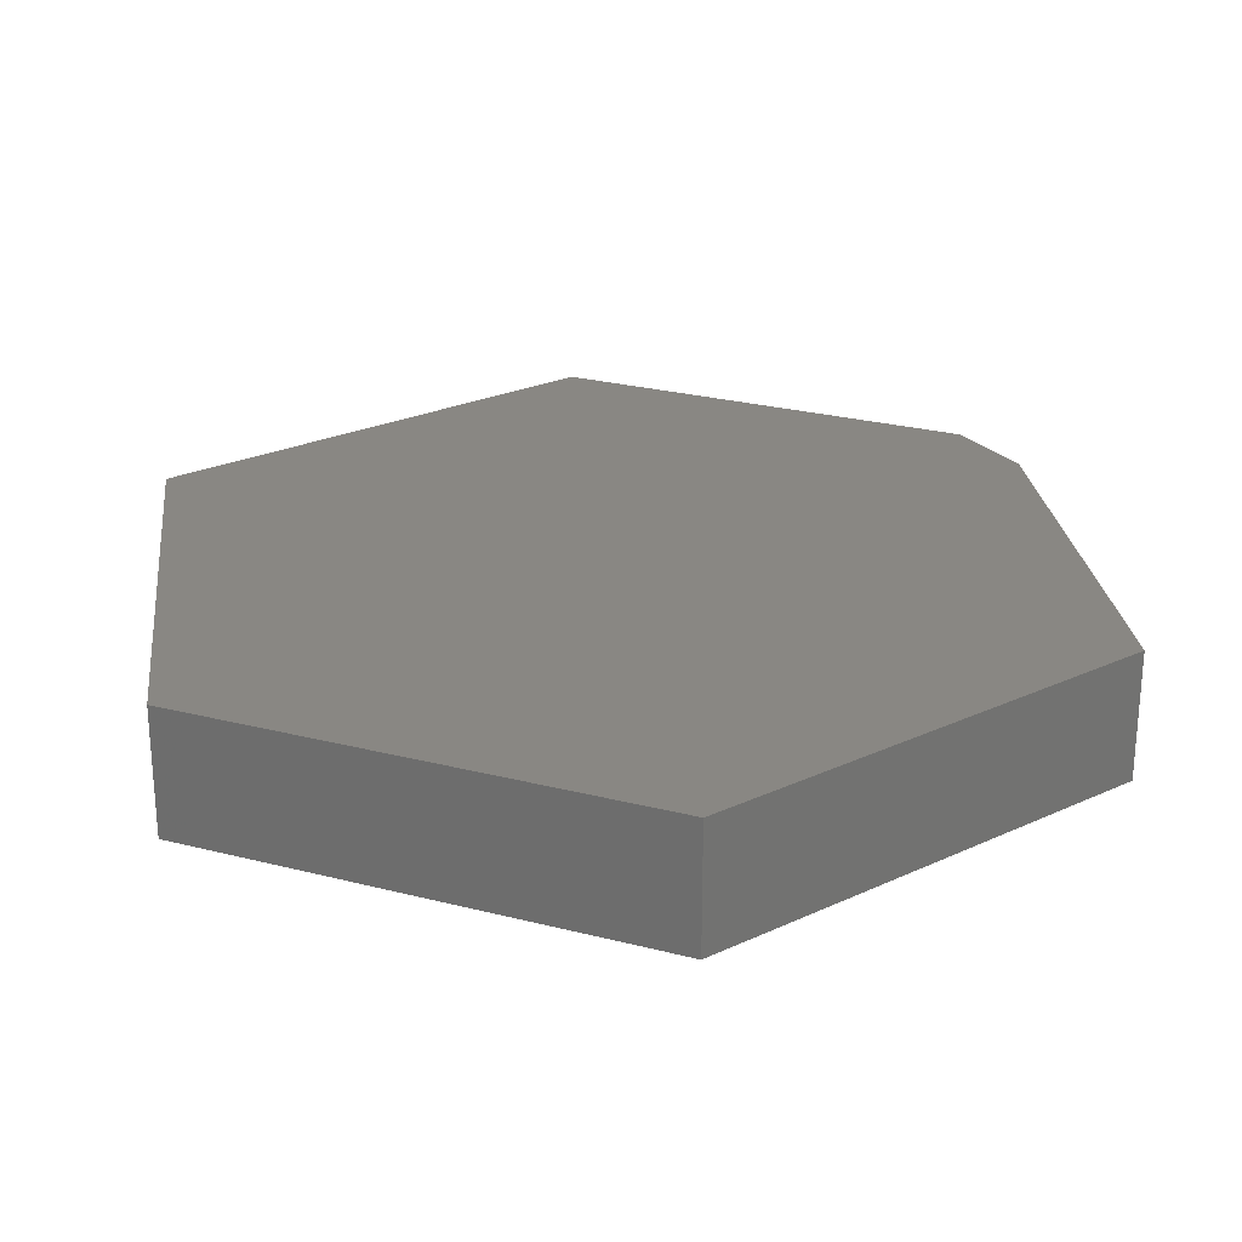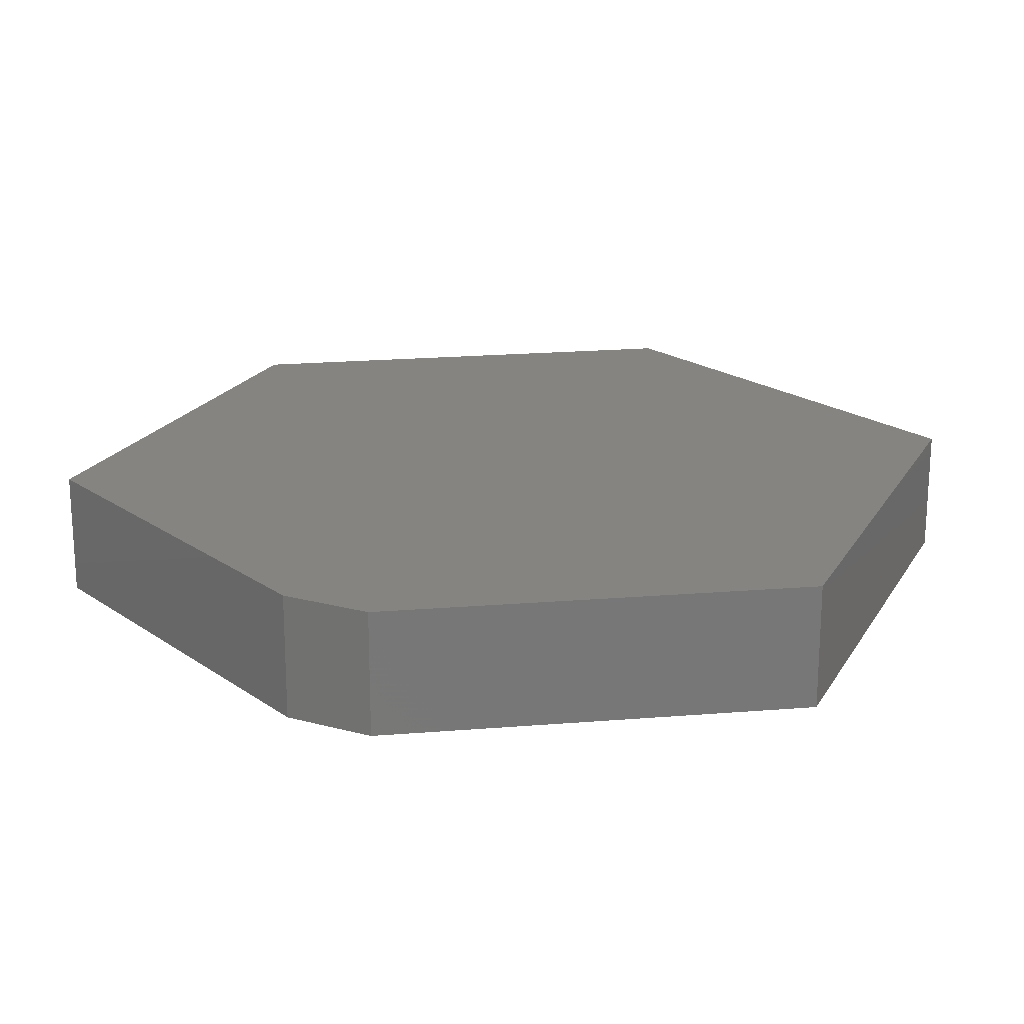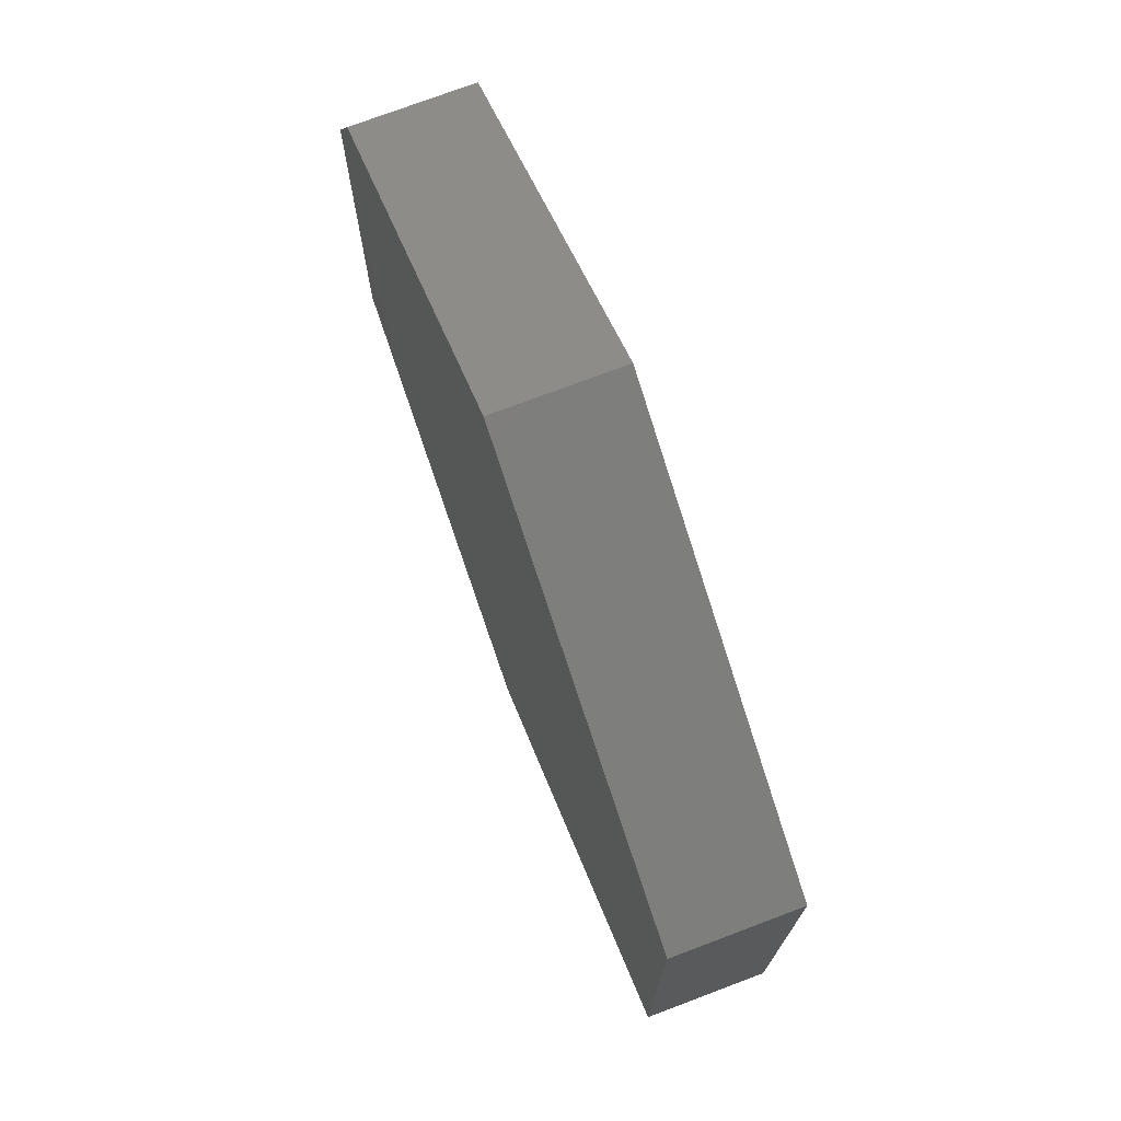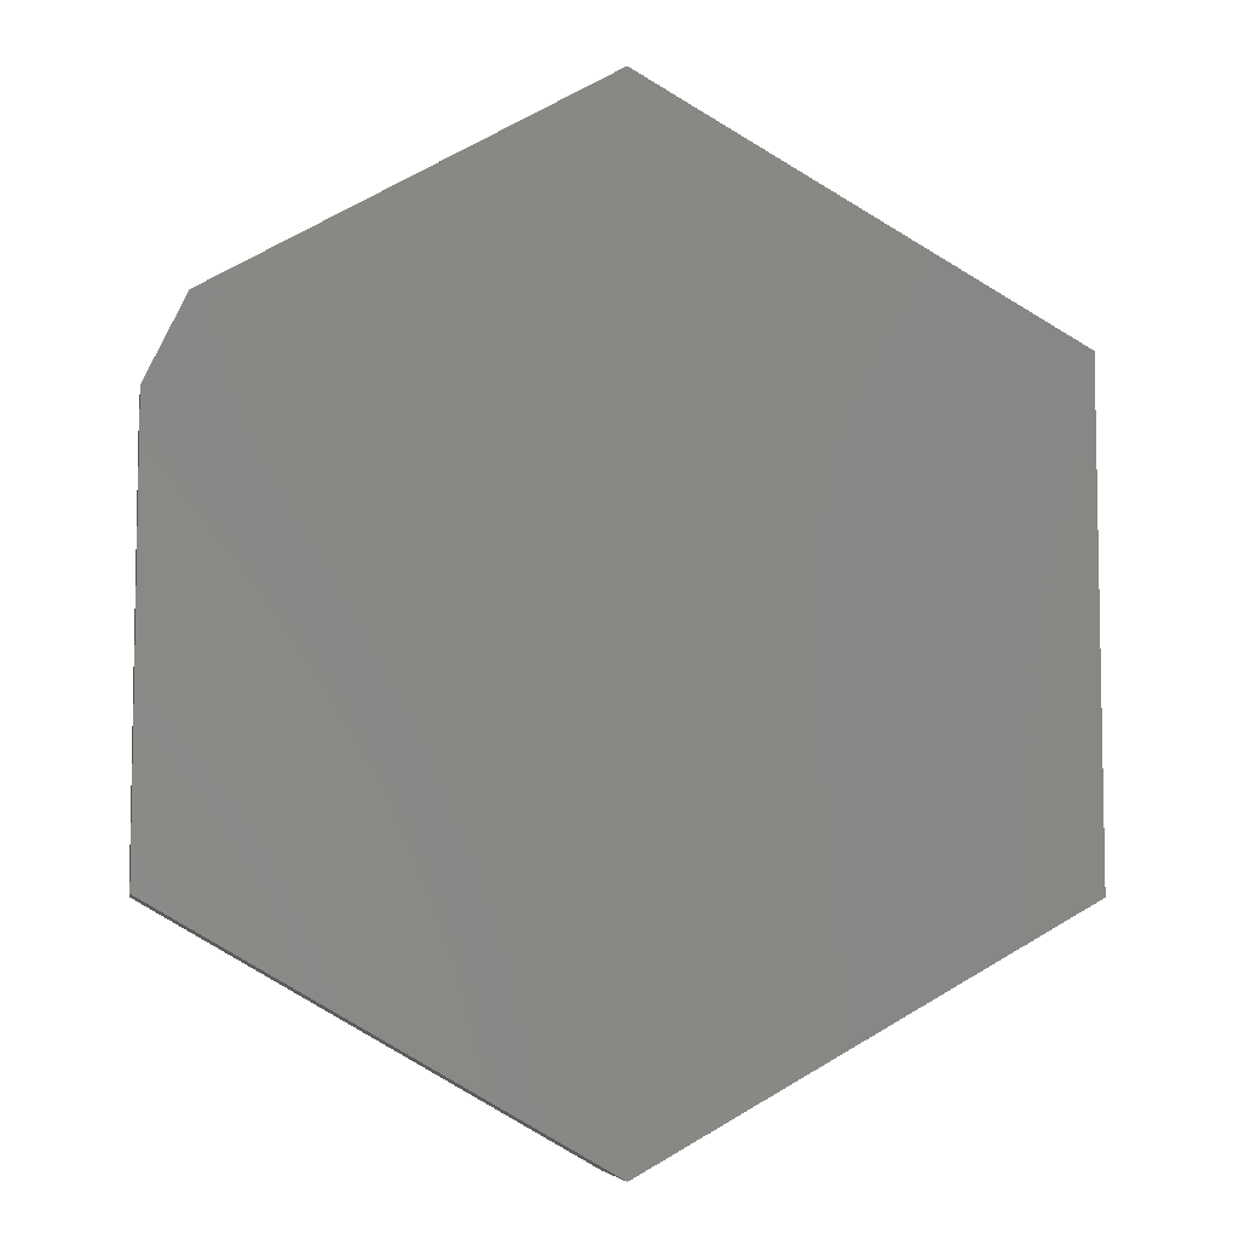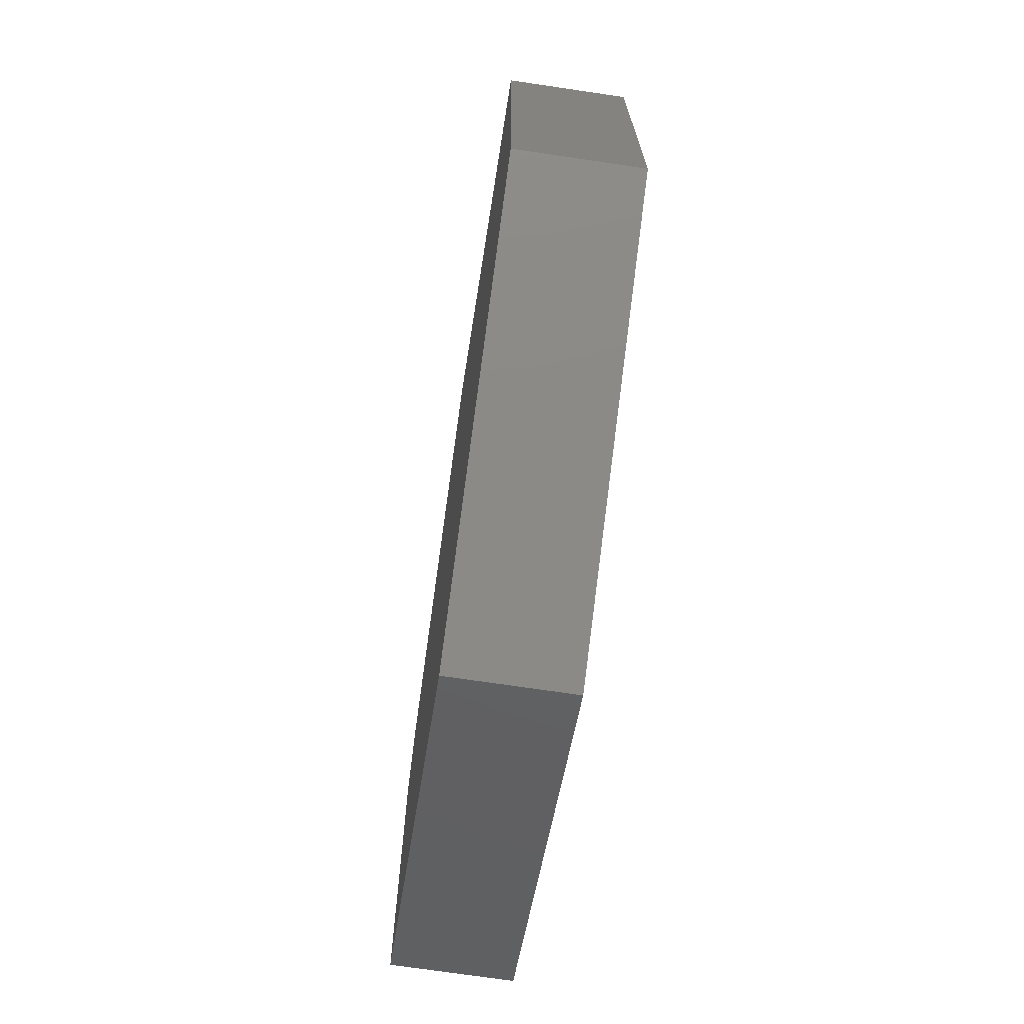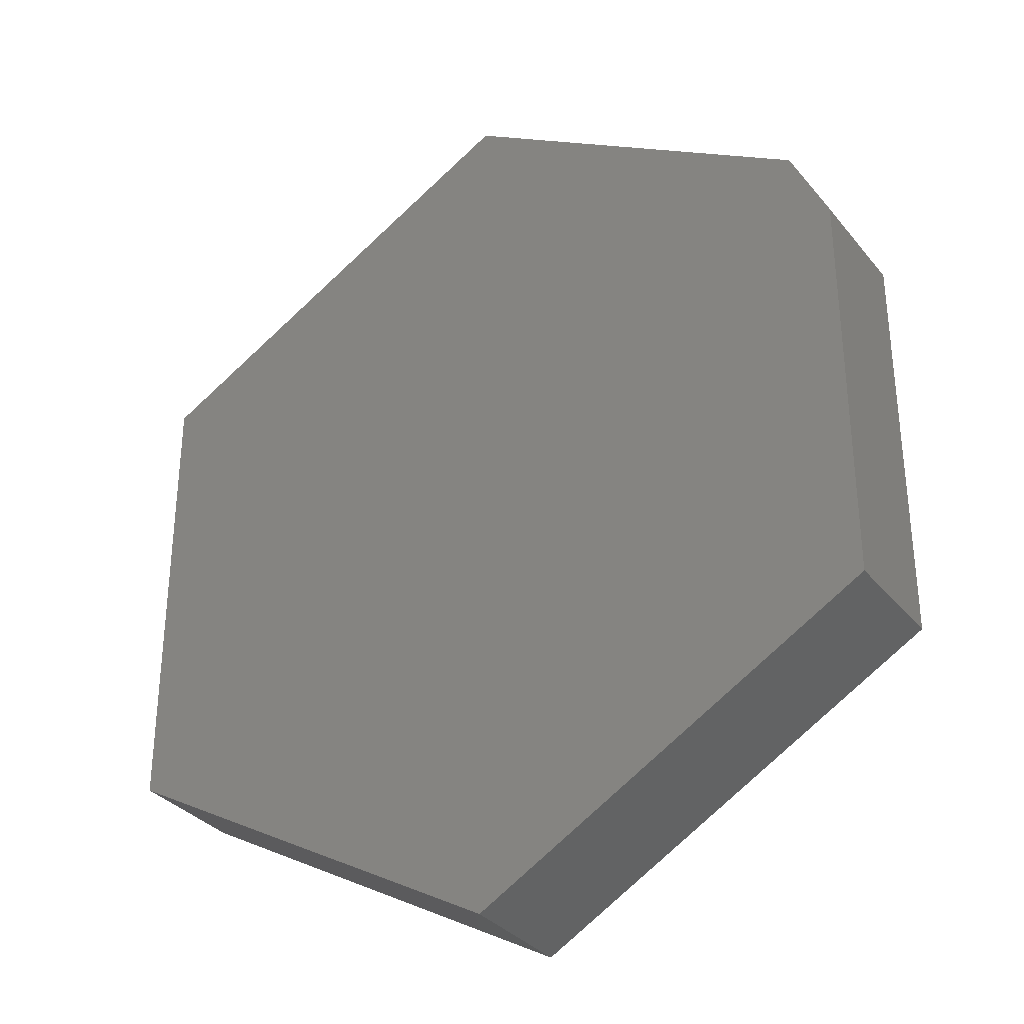
<metadata>
{"format":"stl","ext":"stl","renderer":"f3d","projection":"perspective","resolution":1024,"background":"white","views":[{"elev":25.5,"azim":-6.9,"up":"+Z"},{"elev":20.0,"azim":141.6,"up":"+Z"},{"elev":74.2,"azim":-110.7,"up":"+Y"},{"elev":-6.8,"azim":169.9,"up":"+Y"},{"elev":-72.3,"azim":-98.4,"up":"+Y"},{"elev":-32.8,"azim":32.6,"up":"+Y"}]}
</metadata>
<code>
# stl→obj: 14 verts, 24 faces
v 0.006826 -0.7436 0
v -0.6484 -0.375 0
v 0.6484 -0.375 0
v -0.6484 0.3758 0
v 0.6484 0.2821 0
v 0.006826 0.7444 0
v 0.5875 0.4108 0
v 0.5875 0.4108 0.1953
v 0.006826 0.7444 0.1953
v 0.6484 -0.375 0.1953
v 0.6484 0.2821 0.1953
v -0.6484 0.3758 0.1953
v -0.6484 -0.375 0.1953
v 0.006826 -0.7436 0.1953
f 1 2 3
f 3 2 4
f 3 4 5
f 5 4 6
f 5 6 7
f 8 7 9
f 9 7 6
f 10 3 11
f 11 3 5
f 8 9 11
f 11 9 12
f 11 12 10
f 10 12 13
f 10 13 14
f 11 5 8
f 8 5 7
f 14 1 10
f 10 1 3
f 12 4 13
f 13 4 2
f 9 6 12
f 12 6 4
f 13 2 14
f 14 2 1

</code>
